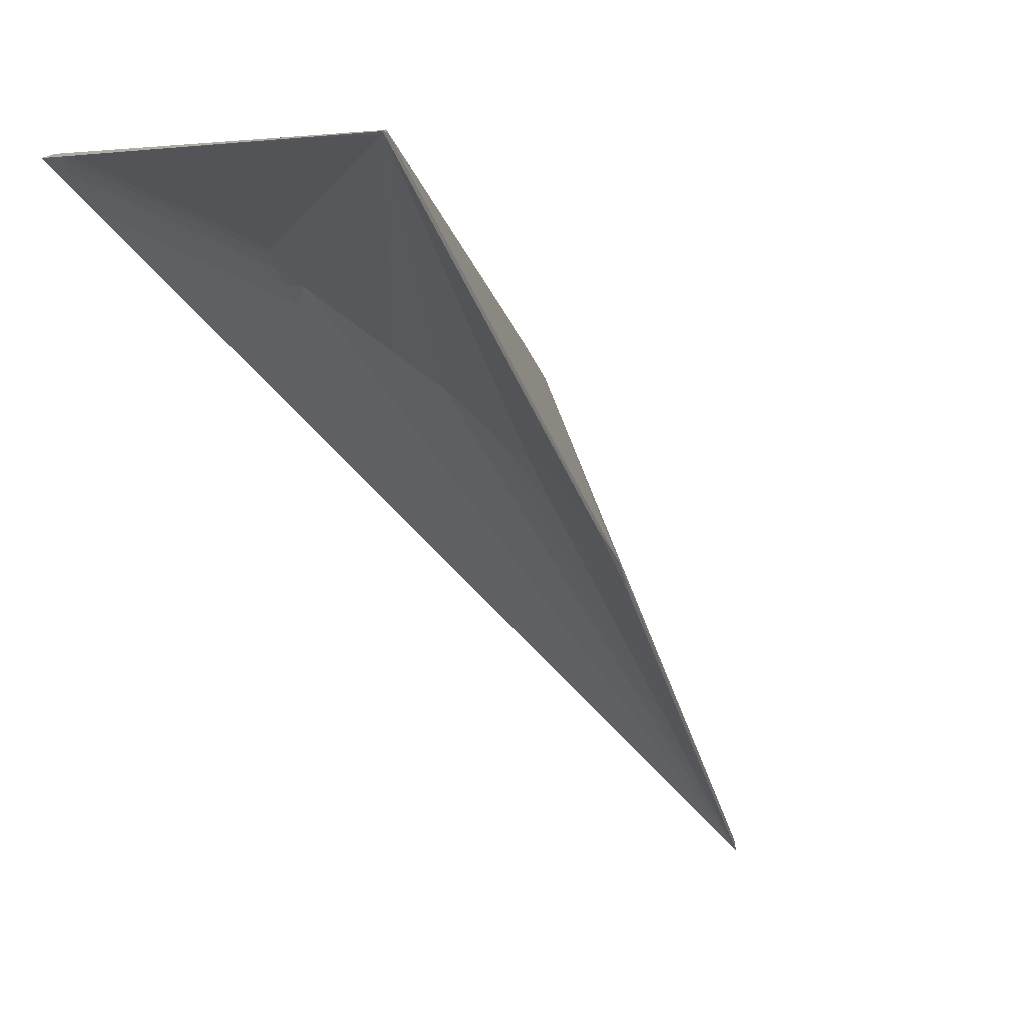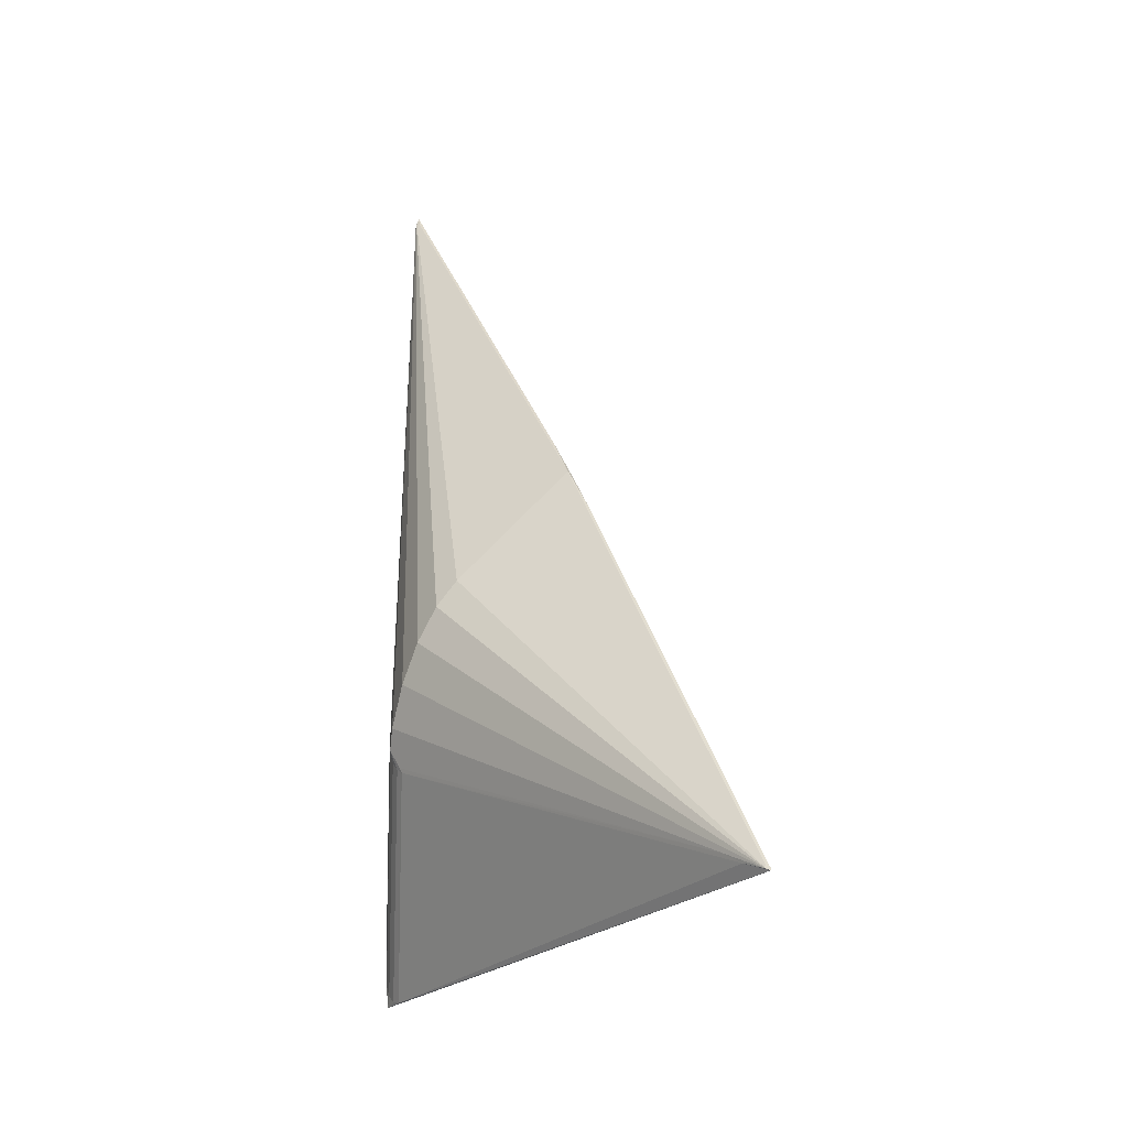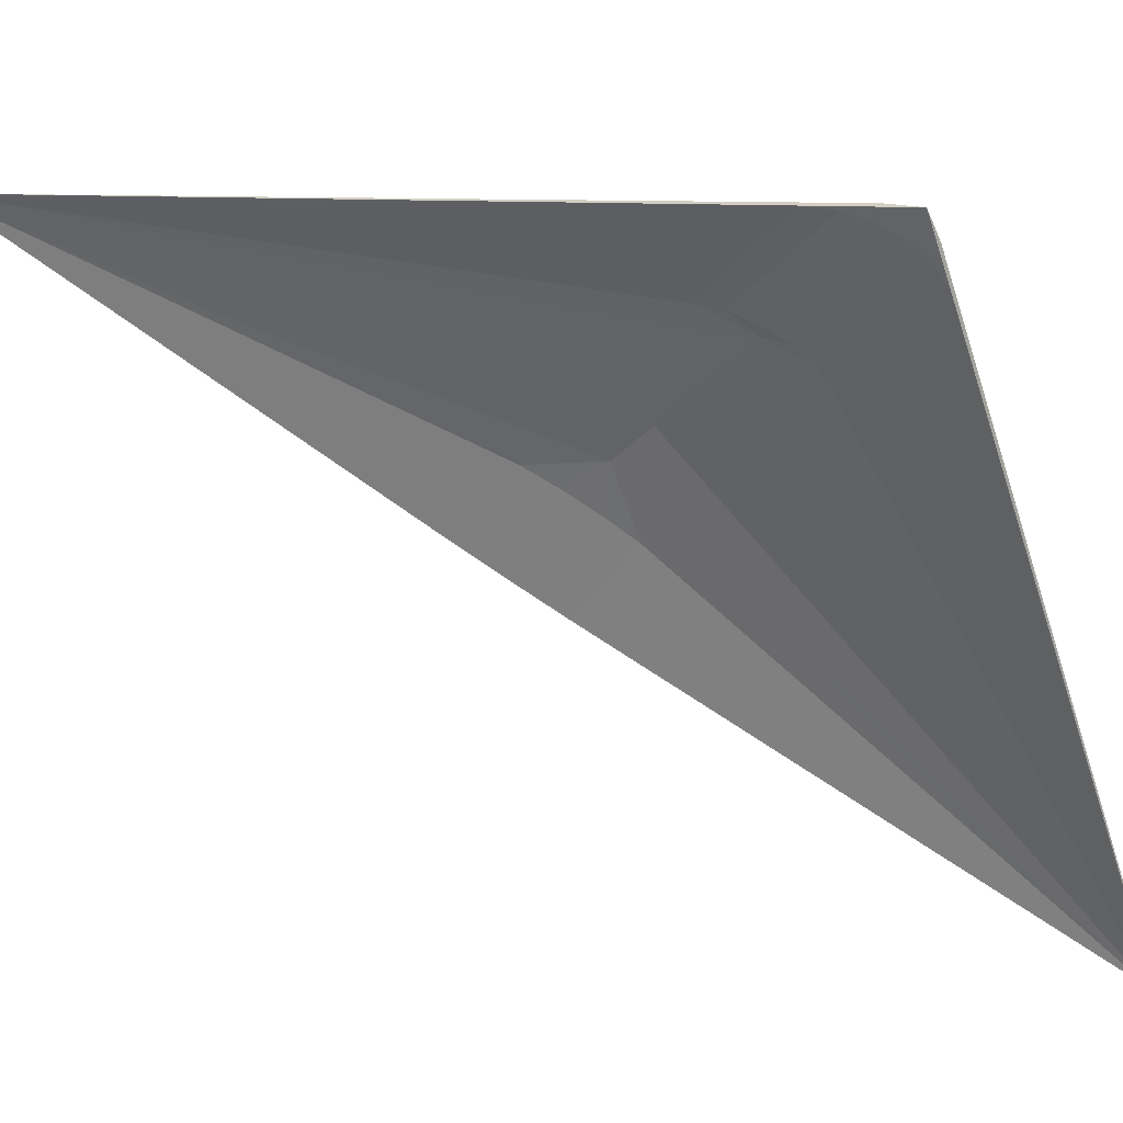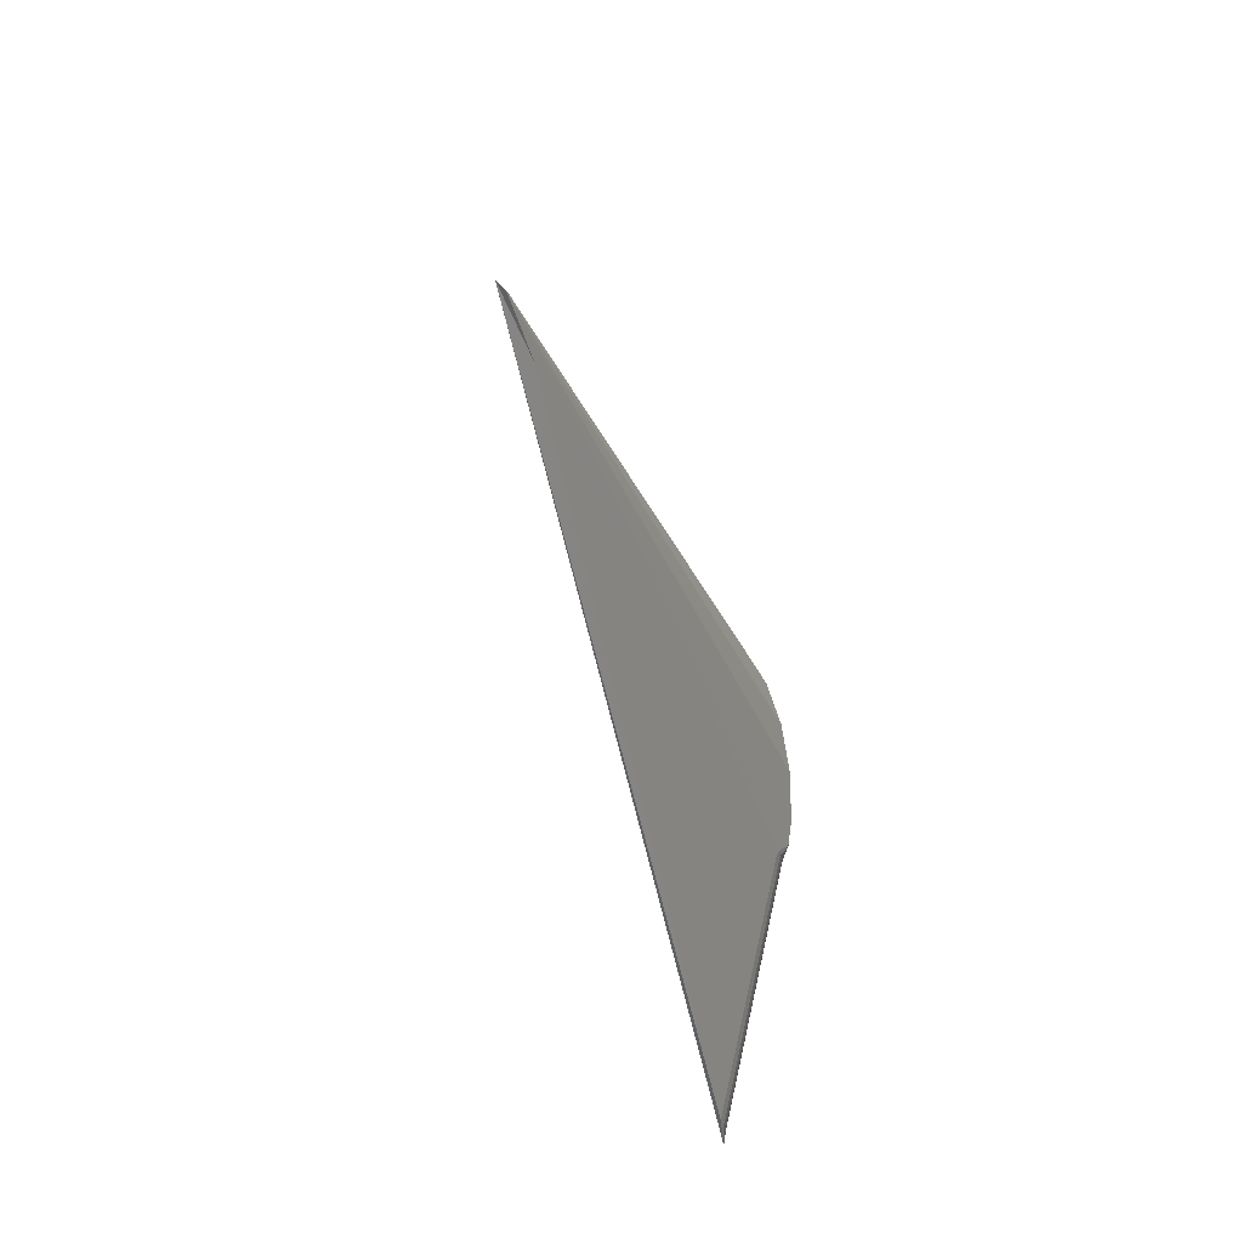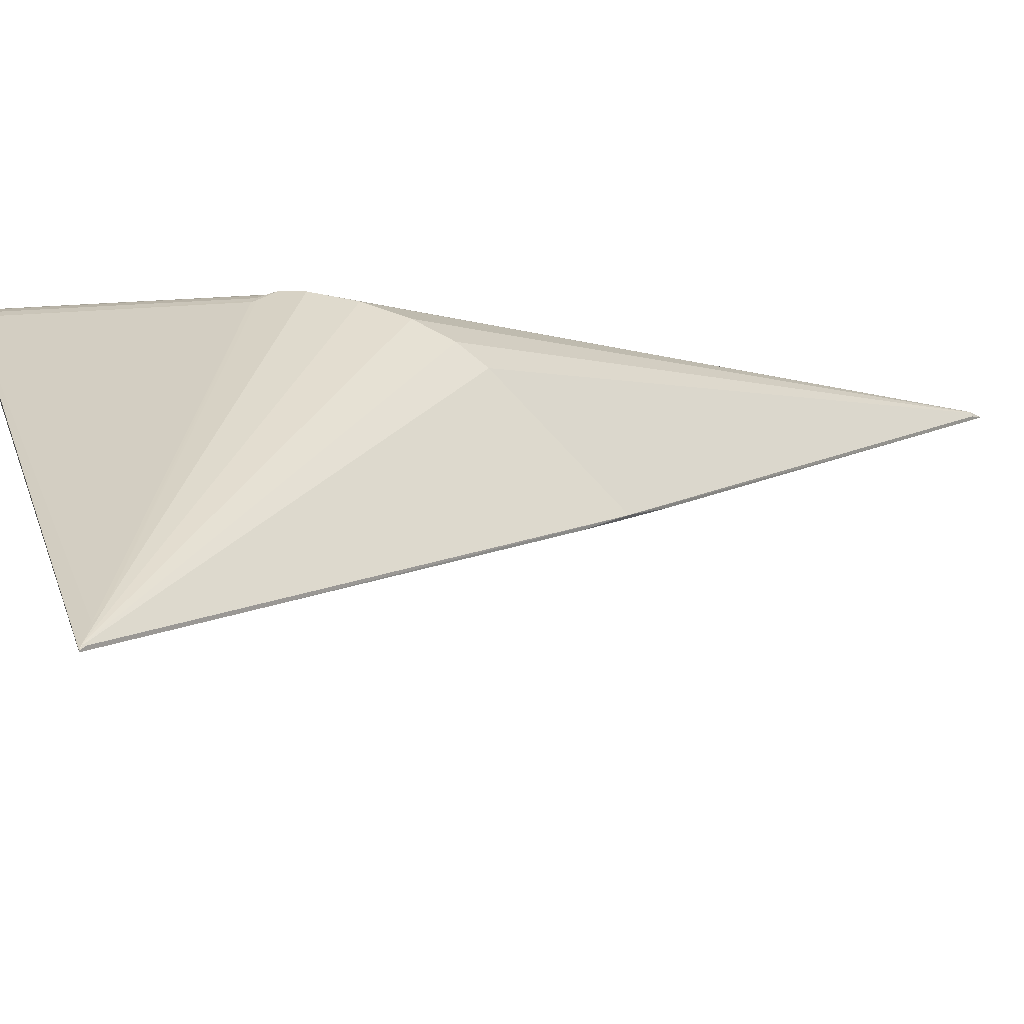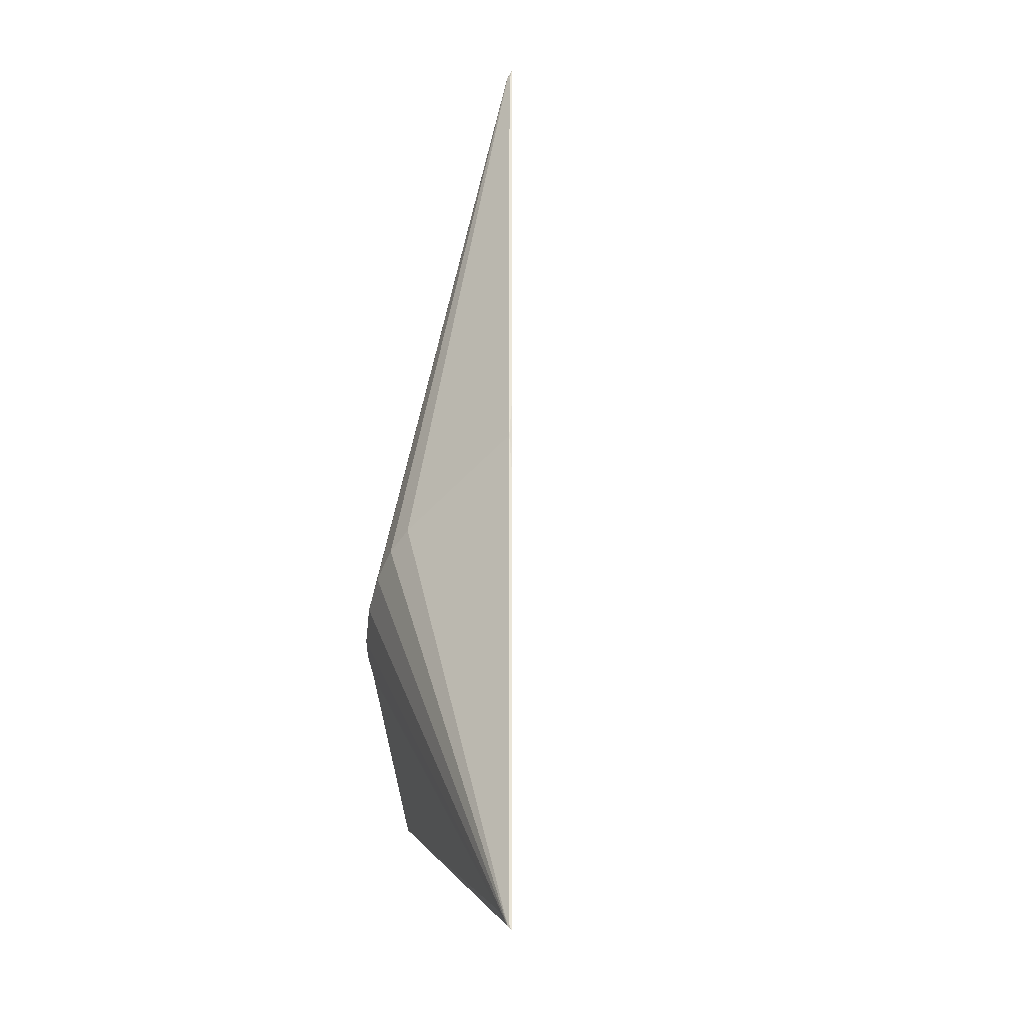
<metadata>
{"format":"obj","ext":"obj","renderer":"f3d","projection":"perspective","resolution":1024,"background":"white","views":[{"elev":-65.0,"azim":57.2,"up":"+Z"},{"elev":-5.5,"azim":111.1,"up":"+Y"},{"elev":-2.2,"azim":-32.0,"up":"+Z"},{"elev":24.2,"azim":-33.1,"up":"+Y"},{"elev":-31.9,"azim":88.1,"up":"+Z"},{"elev":16.0,"azim":135.0,"up":"+Y"}]}
</metadata>
<code>
o Cloth2_Plane
v 0.02371 3.926 0.02831
v 0.4362 3.249 0.5746
v 0.497 3.092 0.6797
v 0.5249 2.88 0.7877
v 0.5173 2.634 0.8883
v 0.4748 2.378 0.9716
v 0.07235 3.189 0.5186
v 0.09686 2.881 0.6516
v 0.07958 2.586 0.7805
v 0.07206 2.102 0.9448
v -0.07117 0.7201 1.173
v -0.221 0.8843 1.329
v -0.1705 0.6788 1.292
v -0.1086 0.72 1.226
v -0.1502 0.7511 1.274
v -0.1897 0.8088 1.31
v 0.4352 2.247 1.003
v 0.3531 2.228 1.041
v 0.3941 2.174 1.004
v 0.4323 2.134 0.957
v -1.201 5.03 1.646
v -1.814 6.007 1.891
v -1.811 6.008 1.888
v -1.808 6.008 1.884
v -1.807 6.008 1.88
v -1.804 6.01 1.856
v -1.873 6.071 1.896
v -1.64 5.64 1.825
v -1.493 5.437 1.765
v -1.347 5.233 1.705
v 0.3892 2.262 1.026
v 0.3531 2.228 1.041
v 0.3592 2.267 1.041
v 0.3302 2.262 1.056
v 0.3066 2.247 1.067
v -0.221 0.8843 1.329
v -1.64 5.64 1.825
v -1.873 6.071 1.896
v -0.3392 1.281 1.371
v -0.4574 1.677 1.412
v -0.5757 2.073 1.453
v -0.6939 2.469 1.495
v -0.8122 2.866 1.536
v -0.9304 3.262 1.577
v -1.049 3.658 1.619
v -1.167 4.055 1.66
v -1.285 4.451 1.701
v -1.403 4.847 1.742
v -1.522 5.244 1.784
v 0.3066 2.247 1.067
v -0.221 0.8843 1.329
v 0.353 2.228 1.041
v 0.2626 2.133 1.089
v 0.2187 2.02 1.111
v 0.1747 1.906 1.133
v 0.1308 1.793 1.155
v 0.08679 1.679 1.177
v 0.04283 1.566 1.198
v -0.001137 1.452 1.22
v -0.0451 1.338 1.242
v -0.08906 1.225 1.264
v -0.133 1.111 1.286
v -0.177 0.9978 1.308
v 1.632 1.69 -1.44
v 1.752 1.613 -1.719
v 1.741 1.64 -1.689
v 1.747 1.631 -1.685
v 1.748 1.629 -1.685
v 1.749 1.626 -1.685
v 1.75 1.623 -1.685
v 1.682 1.645 -1.551
v 0.456 2.143 0.9288
v 0.4467 2.124 0.9333
v 0.4577 2.116 0.9154
v 1.682 1.645 -1.551
v -0.07117 0.7201 1.173
v 1.752 1.613 -1.719
v 1.522 1.561 -1.303
v 1.363 1.476 -1.056
v 1.204 1.392 -0.8081
v 1.044 1.308 -0.5605
v 0.8849 1.224 -0.3129
v 0.7256 1.14 -0.06525
v 0.5662 1.056 0.1824
v 0.4069 0.9723 0.43
v 0.2475 0.8882 0.6776
v 0.08817 0.8042 0.9253
v -0.07117 0.7201 1.173
v 0.4577 2.116 0.9154
v 0.4467 2.124 0.9332
v -0.02309 0.847 1.149
v 0.02498 0.9739 1.126
v 0.07306 1.101 1.103
v 0.1211 1.228 1.079
v 0.1692 1.354 1.056
v 0.2173 1.481 1.032
v 0.2654 1.608 1.009
v 0.3134 1.735 0.9856
v 0.3615 1.862 0.9622
v 0.4096 1.989 0.9388
v -0.3429 1.225 1.353
v 0.02694 0.775 0.9814
v -0.1705 0.6788 1.292
v -0.28 1.061 1.319
v -0.2039 0.9223 1.258
v -0.1221 0.8227 1.176
v -0.04252 0.772 1.08
v 0.07027 2.061 0.9548
v 0.1702 1.83 0.823
v 0.09397 1.897 0.9142
v 0.01223 1.997 0.9964
v -0.06702 2.12 1.061
v 1.721 1.621 -1.683
v 1.744 1.615 -1.72
v 1.744 1.615 -1.72
v 1.744 1.616 -1.72
v 1.744 1.616 -1.72
v 1.744 1.617 -1.721
v 1.748 1.613 -1.722
v 0.2306 1.807 0.7355
v 0.231 1.803 0.7351
v 0.09318 0.8073 0.8772
v 1.721 1.621 -1.683
v 1.748 1.613 -1.722
v 0.4592 0.9862 0.3016
v 0.8059 1.157 -0.2437
v 1.116 1.31 -0.7312
v 1.374 1.439 -1.137
v 1.566 1.537 -1.44
v 1.684 1.598 -1.625
v 0.2306 1.807 0.7355
v 0.0349 0.8146 0.9718
v 0.231 1.803 0.7351
v 0.2261 1.78 0.7408
v 0.2119 1.705 0.7579
v 0.1887 1.587 0.7858
v 0.1577 1.43 0.8232
v 0.1205 1.242 0.8682
v 0.07885 1.034 0.9186
v -1.79 5.903 1.855
v -1.873 6.071 1.896
v -1.867 6.065 1.89
v -1.867 6.064 1.892
v -1.868 6.064 1.892
v -1.868 6.064 1.893
v -1.868 6.063 1.893
v -0.1258 2.244 1.095
v -0.1319 2.246 1.1
v -1.79 5.903 1.855
v -0.3429 1.225 1.353
v -1.873 6.071 1.896
v -1.501 4.967 1.755
v -1.211 4.032 1.655
v -0.9218 3.096 1.554
v -0.6324 2.16 1.454
v -0.3429 1.225 1.353
v -0.1258 2.244 1.095
v -0.132 2.246 1.1
v -0.279 1.54 1.276
v -0.2201 1.824 1.205
v -0.1721 2.05 1.148
v -0.1395 2.194 1.111
v 0.02369 3.926 0.02829
v 0.1816 3.694 -0.1585
v 0.06605 3.84 -0.04292
v -0.05655 3.991 0.07968
v -0.1742 4.133 0.1973
v 0.07235 3.189 0.5185
v -0.1043 3.655 0.5212
v 0.01493 3.503 0.4109
v 0.1375 3.352 0.288
v 0.2513 3.218 0.1645
v -0.1742 4.133 0.1973
v 0.02365 3.926 0.02834
v -0.4457 4.443 0.4688
v -0.7173 4.753 0.7404
v -0.9888 5.063 1.012
v -0.1043 3.655 0.5212
v 0.07232 3.189 0.5185
v -0.9521 4.812 1.182
v -0.6695 4.427 0.9617
v -0.3869 4.041 0.7414
v 1.218 2.318 -1.195
v 0.1816 3.694 -0.1585
v 0.02373 3.926 0.02825
v 0.9586 2.662 -0.9355
v 0.6996 3.006 -0.6765
v 0.4406 3.35 -0.4175
v 0.2513 3.218 0.1645
v 1.242 2.154 -1.083
v 0.07238 3.189 0.5185
v 0.4989 2.952 -0.1475
v 0.7465 2.686 -0.4595
v 0.994 2.42 -0.7715
v -0.9888 5.063 1.012
v -1.65 5.818 1.673
v -0.8691 4.932 0.901
v -1.121 5.214 1.144
v -1.253 5.365 1.276
v -1.386 5.516 1.409
v -1.518 5.667 1.541
v -1.641 5.754 1.716
v -0.9521 4.812 1.182
v -0.9043 4.69 1.179
v -1.503 5.566 1.61
v -1.365 5.377 1.503
v -1.228 5.189 1.396
v -1.09 5.001 1.289
f 38 101 12
f 3 67 2
f 90 74 73
f 6 31 17
f 1 25 2
f 9 113 10
f 25 3 2
f 3 23 4
f 4 22 5
f 5 21 6
f 35 52 32
f 88 20 14
f 31 18 17
f 4 68 3
f 5 69 4
f 5 64 70
f 6 72 64
f 158 147 148
f 7 145 144
f 8 146 145
f 9 140 146
f 10 147 140
f 120 10 113
f 179 169 168
f 115 9 8
f 116 8 7
f 204 180 179
f 114 118 124
f 11 14 13
f 14 15 13
f 15 16 13
f 16 12 13
f 18 19 17
f 19 20 17
f 20 72 17
f 20 15 14
f 19 16 15
f 156 112 104
f 35 37 50
f 31 33 32
f 33 34 32
f 34 35 32
f 18 32 51
f 21 33 31
f 30 34 33
f 29 35 34
f 36 12 51
f 38 22 23
f 36 39 38
f 39 40 38
f 40 41 38
f 41 42 38
f 42 43 38
f 43 44 38
f 44 45 38
f 45 46 38
f 46 47 38
f 47 48 38
f 48 49 38
f 49 37 38
f 50 53 52
f 53 54 52
f 54 55 52
f 55 56 52
f 56 57 52
f 57 58 52
f 58 59 52
f 59 60 52
f 60 61 52
f 61 62 52
f 62 63 52
f 63 51 52
f 36 63 39
f 39 62 40
f 40 61 41
f 41 60 42
f 42 59 43
f 43 58 44
f 44 57 45
f 45 56 46
f 46 55 47
f 47 54 48
f 48 53 49
f 49 50 37
f 120 109 108
f 76 88 11
f 74 72 73
f 64 74 71
f 65 69 70
f 2 66 1
f 75 78 77
f 78 79 77
f 79 80 77
f 80 81 77
f 81 82 77
f 82 83 77
f 83 84 77
f 84 85 77
f 85 86 77
f 86 87 77
f 87 76 77
f 88 91 90
f 91 92 90
f 92 93 90
f 93 94 90
f 94 95 90
f 95 96 90
f 96 97 90
f 97 98 90
f 98 99 90
f 99 100 90
f 100 89 90
f 88 87 91
f 87 92 91
f 86 93 92
f 85 94 93
f 84 95 94
f 83 96 95
f 82 97 96
f 81 98 97
f 80 99 98
f 79 100 99
f 78 89 100
f 71 89 75
f 101 104 103
f 104 105 103
f 105 106 103
f 106 107 103
f 107 102 103
f 109 110 108
f 110 111 108
f 111 112 108
f 112 147 108
f 104 111 105
f 105 110 106
f 106 109 107
f 120 133 121
f 120 123 131
f 109 132 107
f 122 102 132
f 204 7 144
f 122 125 124
f 125 126 124
f 126 127 124
f 127 128 124
f 128 129 124
f 129 130 124
f 130 123 124
f 131 134 133
f 134 135 133
f 135 136 133
f 136 137 133
f 137 138 133
f 138 139 133
f 139 132 133
f 122 139 125
f 125 138 126
f 126 137 127
f 127 136 128
f 128 135 129
f 129 134 130
f 130 131 123
f 122 65 11
f 150 156 101
f 142 145 151
f 172 191 168
f 149 152 151
f 152 153 151
f 153 154 151
f 154 155 151
f 155 150 151
f 156 159 158
f 159 160 158
f 160 161 158
f 161 162 158
f 162 157 158
f 156 155 159
f 155 160 159
f 154 161 160
f 153 162 161
f 152 157 162
f 140 157 149
f 172 184 189
f 164 165 163
f 165 166 163
f 166 167 163
f 196 142 26
f 169 170 168
f 170 171 168
f 171 172 168
f 190 116 7
f 167 174 163
f 169 166 170
f 170 165 171
f 171 164 172
f 118 190 183
f 185 164 163
f 173 175 174
f 175 176 174
f 176 177 174
f 196 143 142
f 180 181 179
f 181 182 179
f 182 178 179
f 177 197 174
f 180 176 181
f 181 175 182
f 182 173 178
f 178 167 169
f 183 186 185
f 186 187 185
f 187 188 185
f 188 184 185
f 189 192 191
f 192 193 191
f 193 194 191
f 194 190 191
f 183 194 186
f 186 193 187
f 187 192 188
f 188 189 184
f 185 1 183
f 195 198 197
f 198 199 197
f 199 200 197
f 200 201 197
f 201 196 197
f 202 205 204
f 205 206 204
f 206 207 204
f 207 208 204
f 208 203 204
f 202 201 205
f 205 200 206
f 206 199 207
f 207 198 208
f 208 195 203
f 203 177 180
f 12 36 38
f 38 27 141
f 151 150 101
f 101 103 12
f 13 12 103
f 38 141 151
f 151 101 38
f 3 68 67
f 90 89 74
f 6 21 31
f 1 26 25
f 9 114 113
f 25 24 3
f 3 24 23
f 4 23 22
f 5 22 21
f 35 50 52
f 14 11 88
f 88 90 20
f 73 20 90
f 31 32 18
f 4 69 68
f 5 70 69
f 5 6 64
f 6 17 72
f 158 157 147
f 7 8 145
f 8 9 146
f 9 10 140
f 10 108 147
f 120 108 10
f 179 178 169
f 115 114 9
f 116 115 8
f 204 203 180
f 119 124 118
f 123 113 114
f 117 118 115
f 115 116 117
f 124 123 114
f 114 115 118
f 20 73 72
f 20 19 15
f 19 18 16
f 104 101 156
f 156 158 112
f 148 112 158
f 35 28 37
f 16 18 51
f 32 52 51
f 51 12 16
f 21 30 33
f 30 29 34
f 29 28 35
f 38 37 28
f 38 28 22
f 26 27 38
f 24 25 26
f 23 24 38
f 28 29 22
f 30 21 22
f 24 26 38
f 29 30 22
f 36 51 63
f 39 63 62
f 40 62 61
f 41 61 60
f 42 60 59
f 43 59 58
f 44 58 57
f 45 57 56
f 46 56 55
f 47 55 54
f 48 54 53
f 49 53 50
f 120 121 109
f 64 72 74
f 64 71 75
f 75 77 70
f 65 66 69
f 66 67 68
f 64 75 70
f 70 77 65
f 66 68 69
f 2 67 66
f 88 76 87
f 87 86 92
f 86 85 93
f 85 84 94
f 84 83 95
f 83 82 96
f 82 81 97
f 81 80 98
f 80 79 99
f 79 78 100
f 78 75 89
f 71 74 89
f 112 148 147
f 104 112 111
f 105 111 110
f 106 110 109
f 120 131 133
f 120 113 123
f 102 107 132
f 109 121 133
f 133 132 109
f 143 202 144
f 204 179 168
f 168 7 204
f 144 202 204
f 122 132 139
f 125 139 138
f 126 138 137
f 127 137 136
f 128 136 135
f 129 135 134
f 130 134 131
f 13 103 11
f 102 122 11
f 124 119 65
f 77 76 11
f 11 103 102
f 122 124 65
f 65 77 11
f 146 140 149
f 149 151 146
f 141 142 151
f 143 144 142
f 146 151 145
f 144 145 142
f 172 189 191
f 156 150 155
f 155 154 160
f 154 153 161
f 153 152 162
f 152 149 157
f 140 147 157
f 172 164 184
f 26 1 197
f 163 174 197
f 197 196 26
f 142 141 27
f 27 26 142
f 163 197 1
f 7 168 191
f 191 190 7
f 117 116 190
f 167 173 174
f 169 167 166
f 170 166 165
f 171 165 164
f 118 117 190
f 185 184 164
f 196 202 143
f 177 195 197
f 180 177 176
f 181 176 175
f 182 175 173
f 178 173 167
f 183 190 194
f 186 194 193
f 187 193 192
f 188 192 189
f 65 119 118
f 118 66 65
f 185 163 1
f 1 66 183
f 118 183 66
f 202 196 201
f 205 201 200
f 206 200 199
f 207 199 198
f 208 198 195
f 203 195 177

</code>
